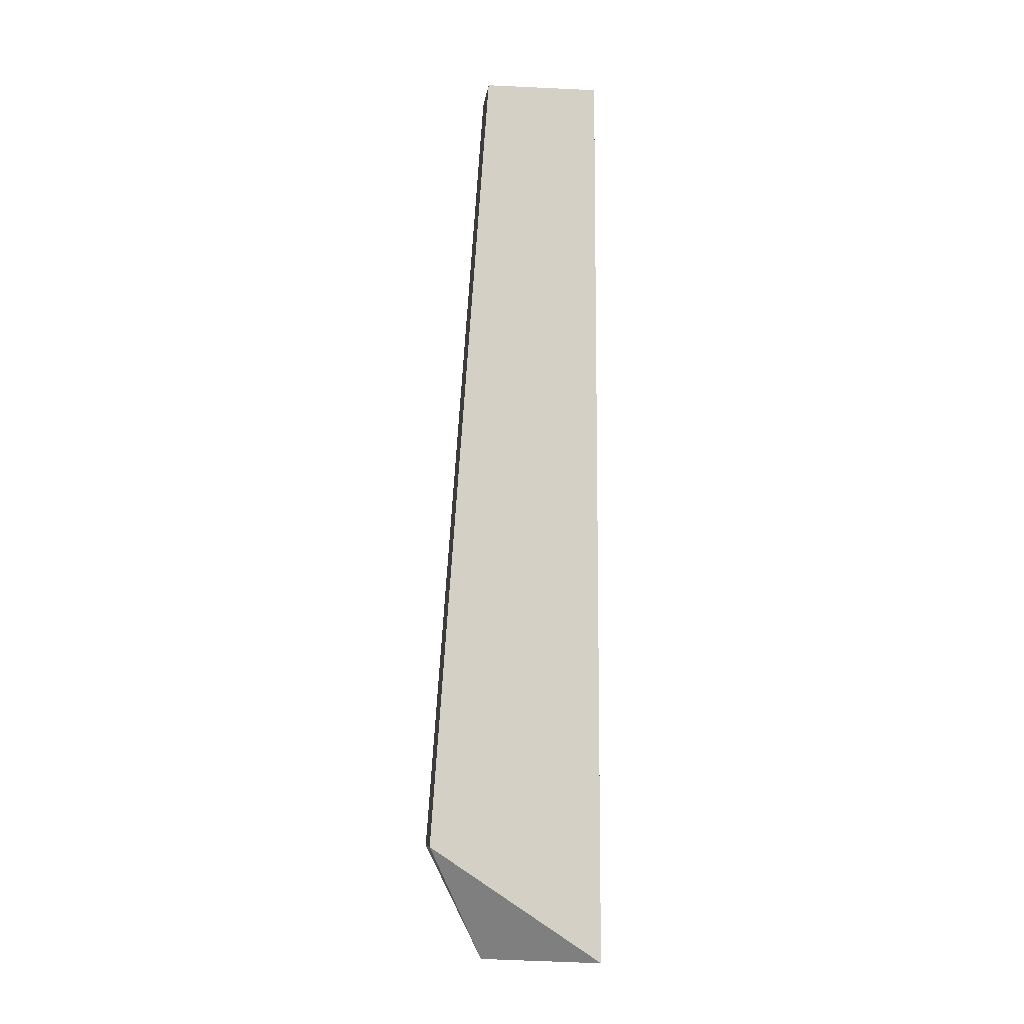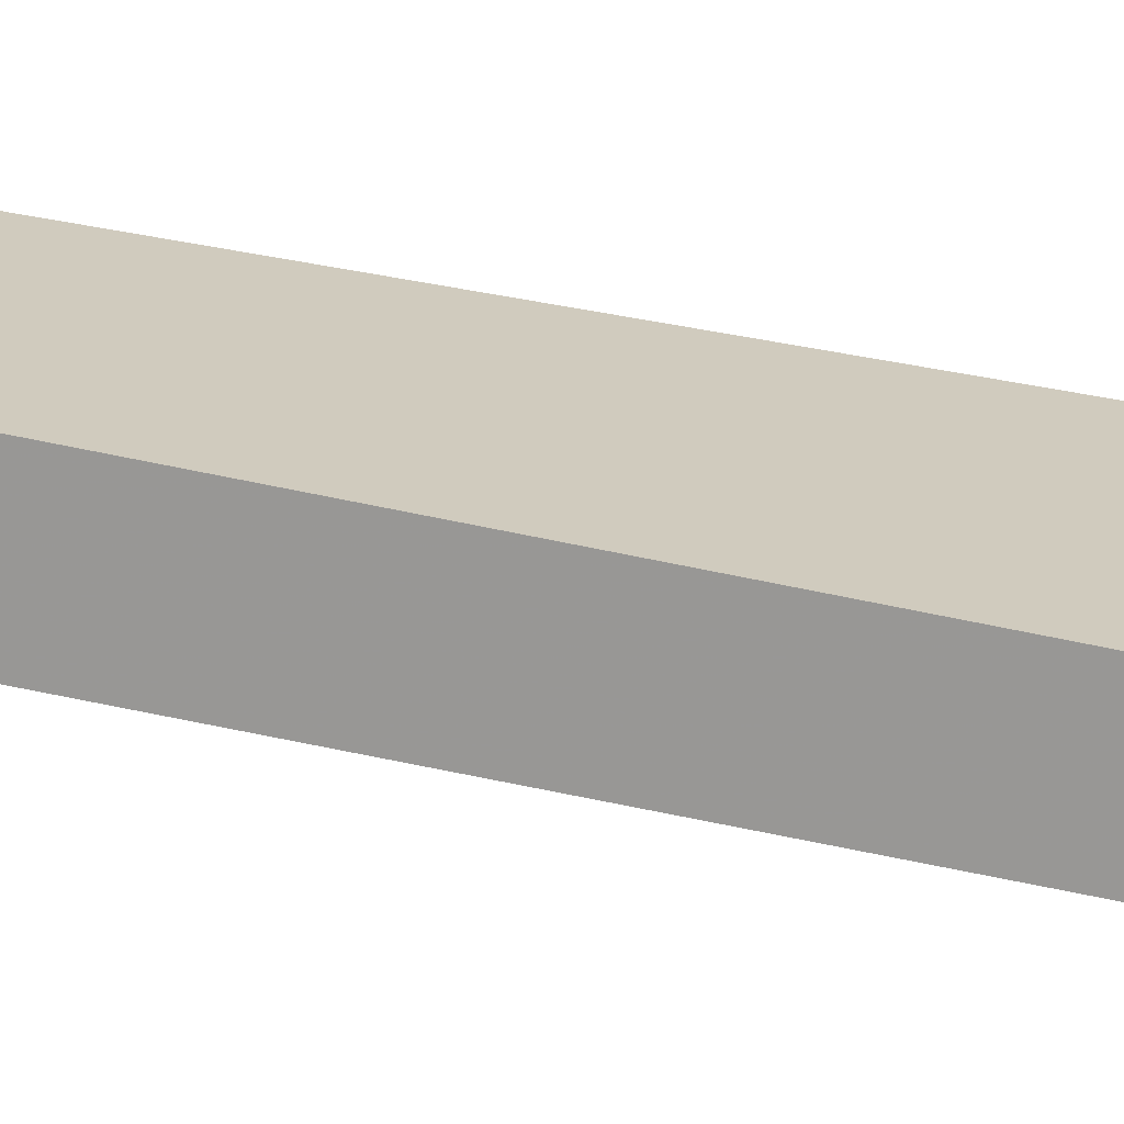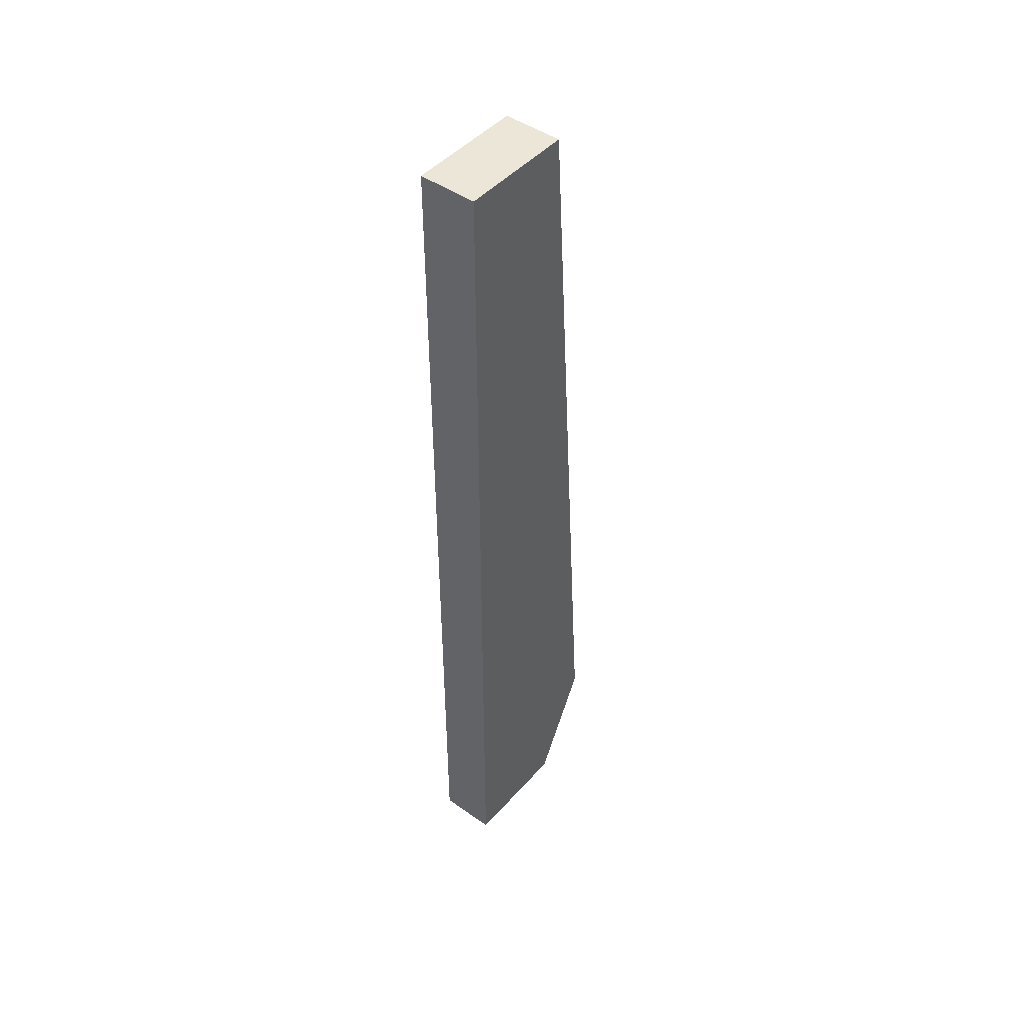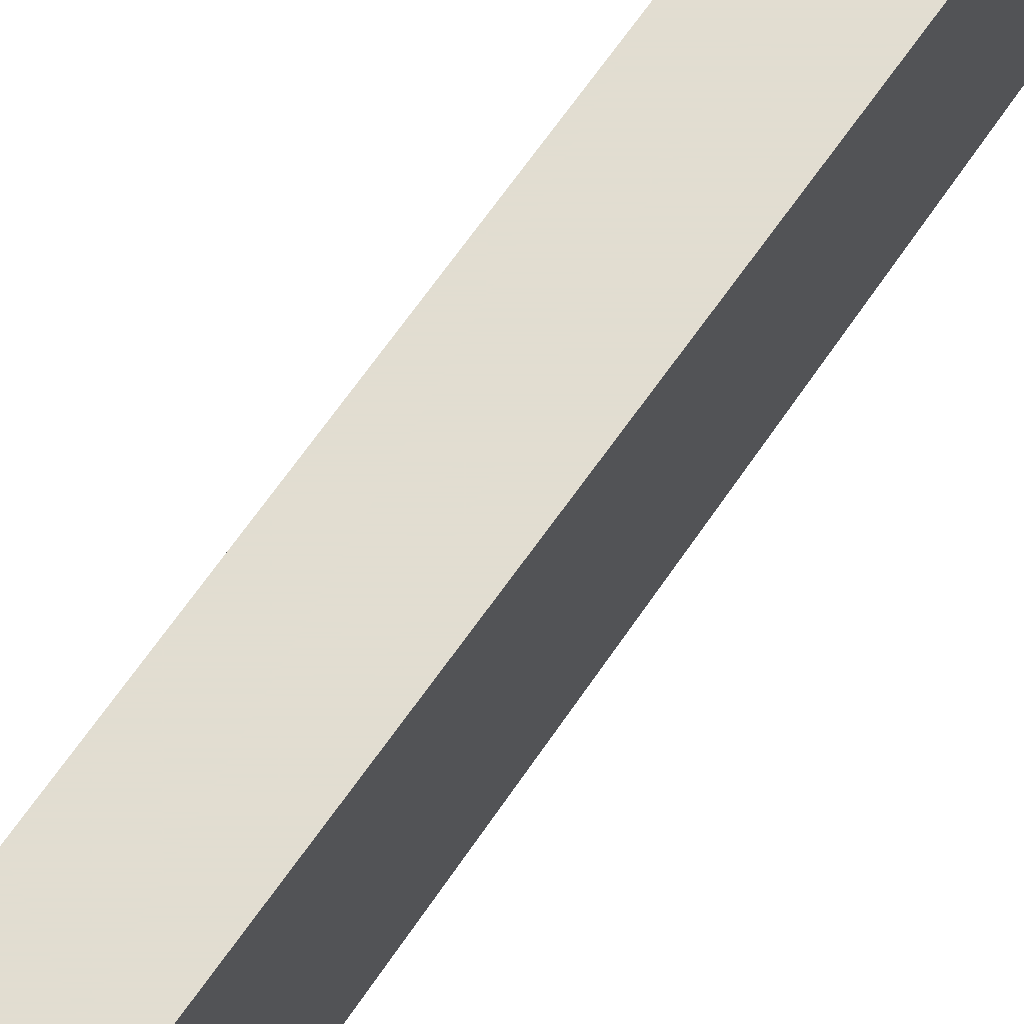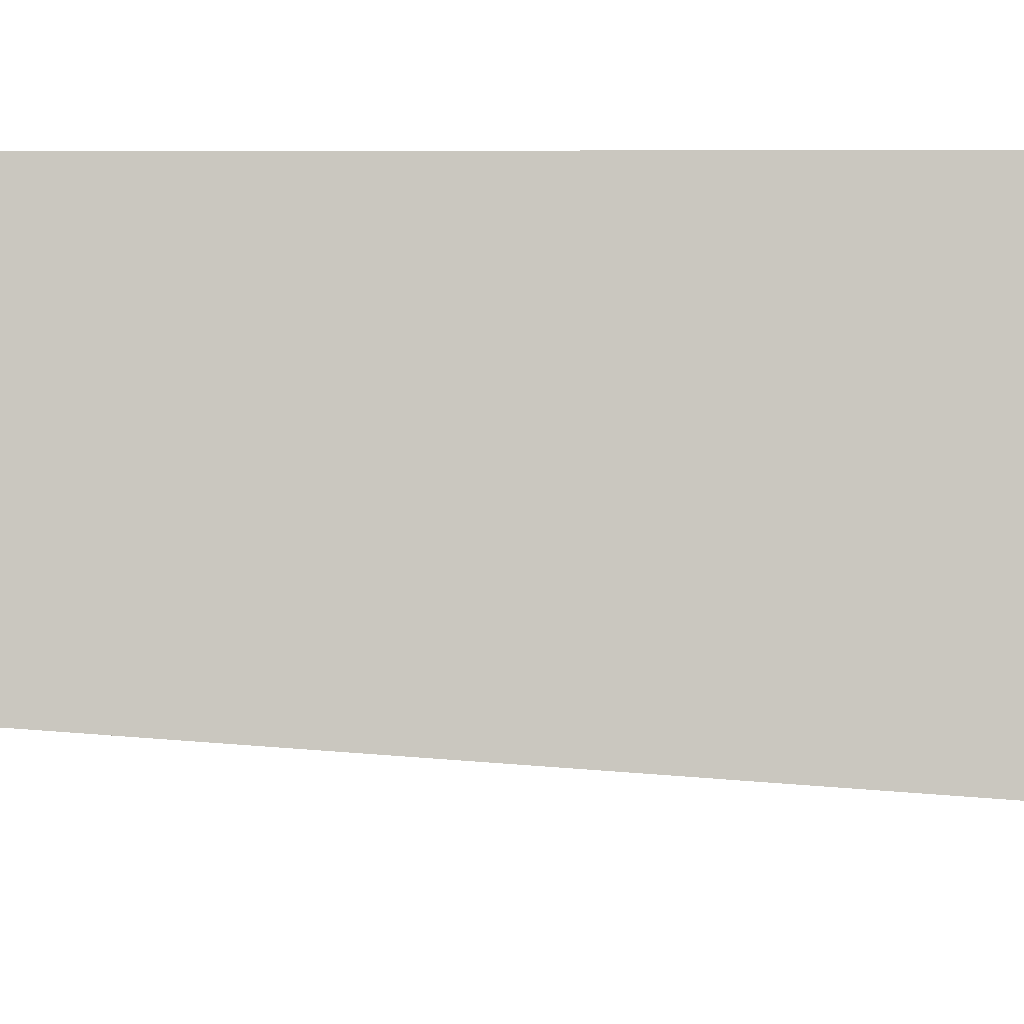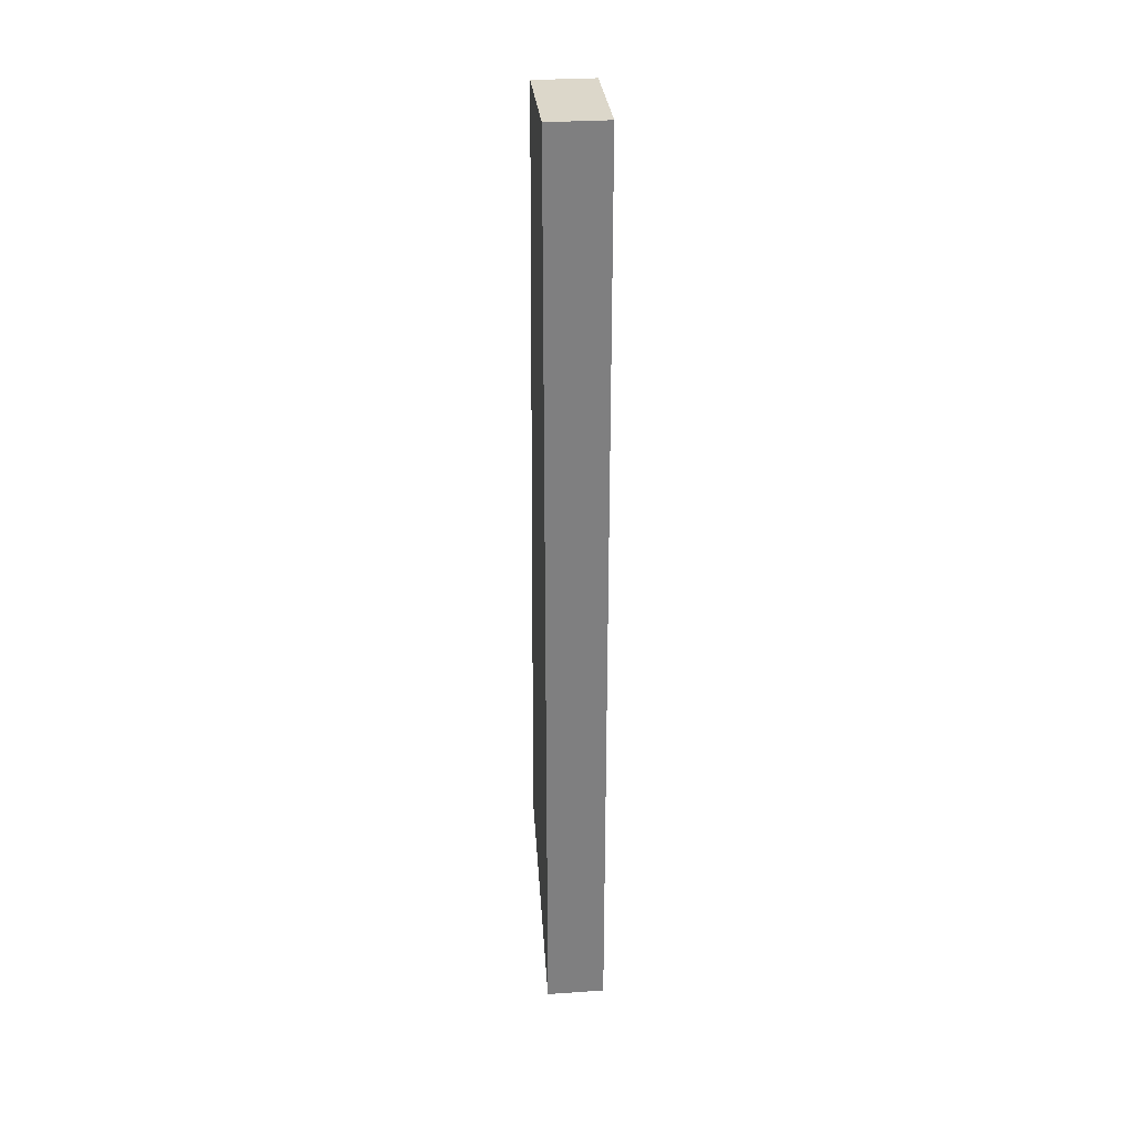
<metadata>
{"format":"obj","ext":"obj","renderer":"f3d","projection":"perspective","resolution":1024,"background":"white","views":[{"elev":-9.0,"azim":-96.7,"up":"+Y"},{"elev":-68.1,"azim":-100.2,"up":"+Z"},{"elev":46.3,"azim":38.8,"up":"+Y"},{"elev":68.6,"azim":35.2,"up":"+Z"},{"elev":-1.9,"azim":-88.8,"up":"+Z"},{"elev":30.7,"azim":-5.6,"up":"+Y"}]}
</metadata>
<code>
v -0.03402 -0.02077 0.1061
v -0.03402 -0.01406 0.09608
v -0.03402 0.0329 0.09943
v -0.03402 0.0329 0.1061
v -0.03066 -0.02077 0.09943
v -0.03066 -0.02077 0.1061
v -0.03066 -0.01406 0.09608
v -0.03066 0.0329 0.09943
v -0.03066 0.0329 0.1061
f 7 6 5
f 8 9 6
f 9 8 4
f 6 9 4
f 4 2 1
f 6 4 1
f 2 8 7
f 8 6 7
f 8 2 3
f 2 4 3
f 4 8 3
f 1 2 5
f 6 1 5
f 2 7 5

</code>
